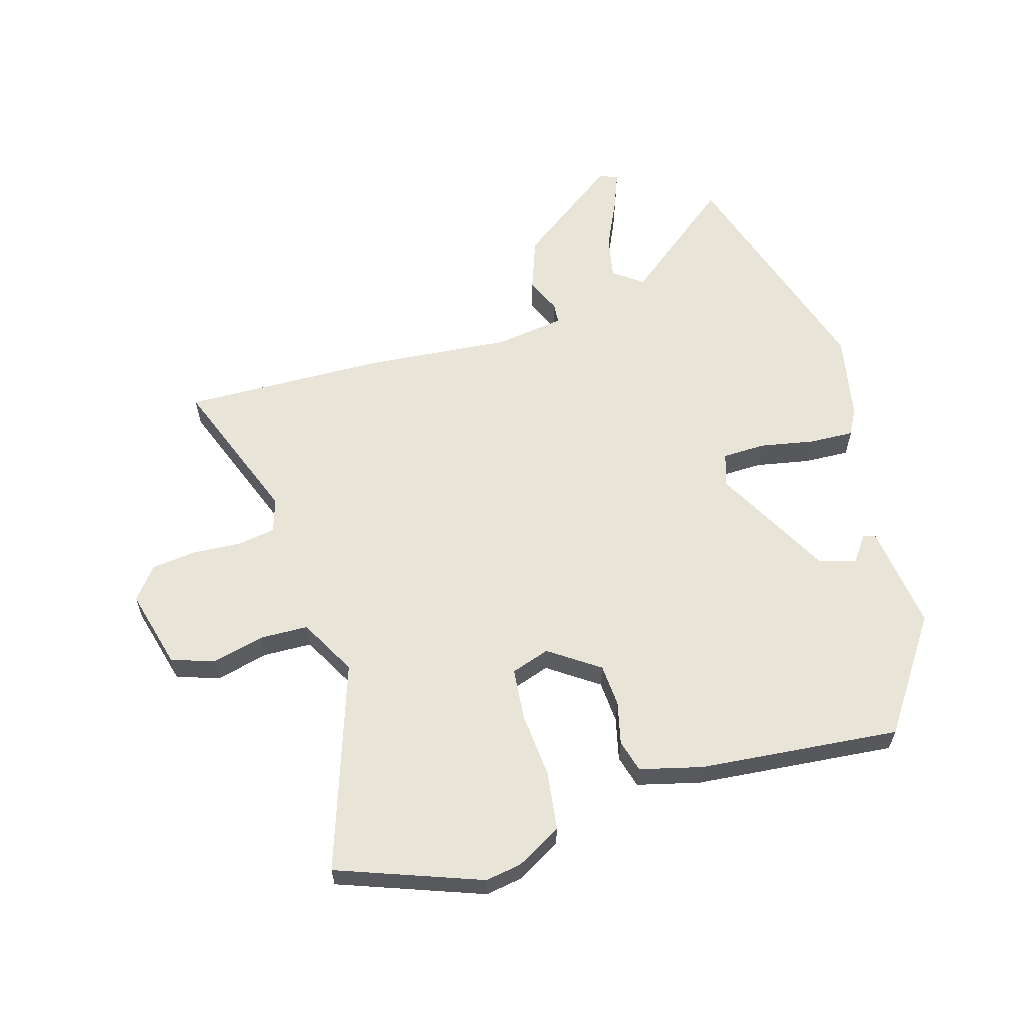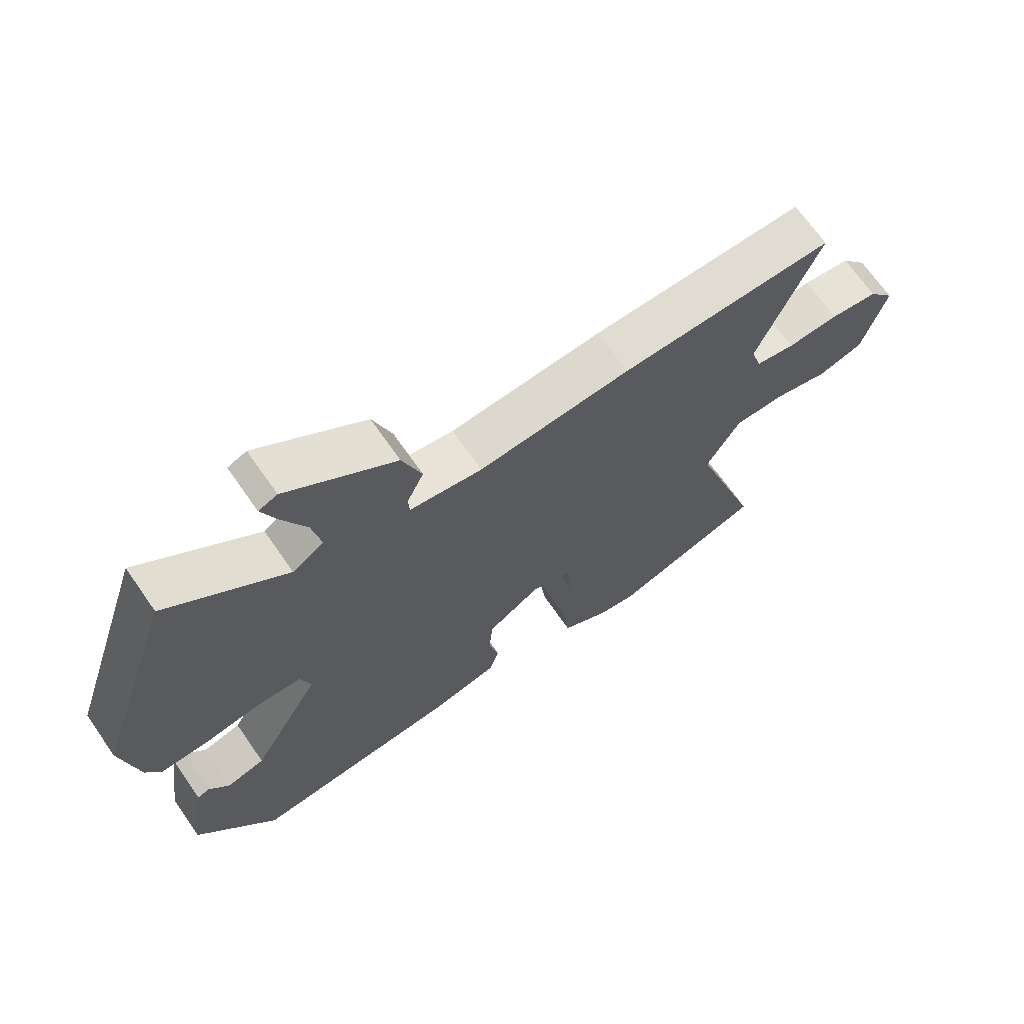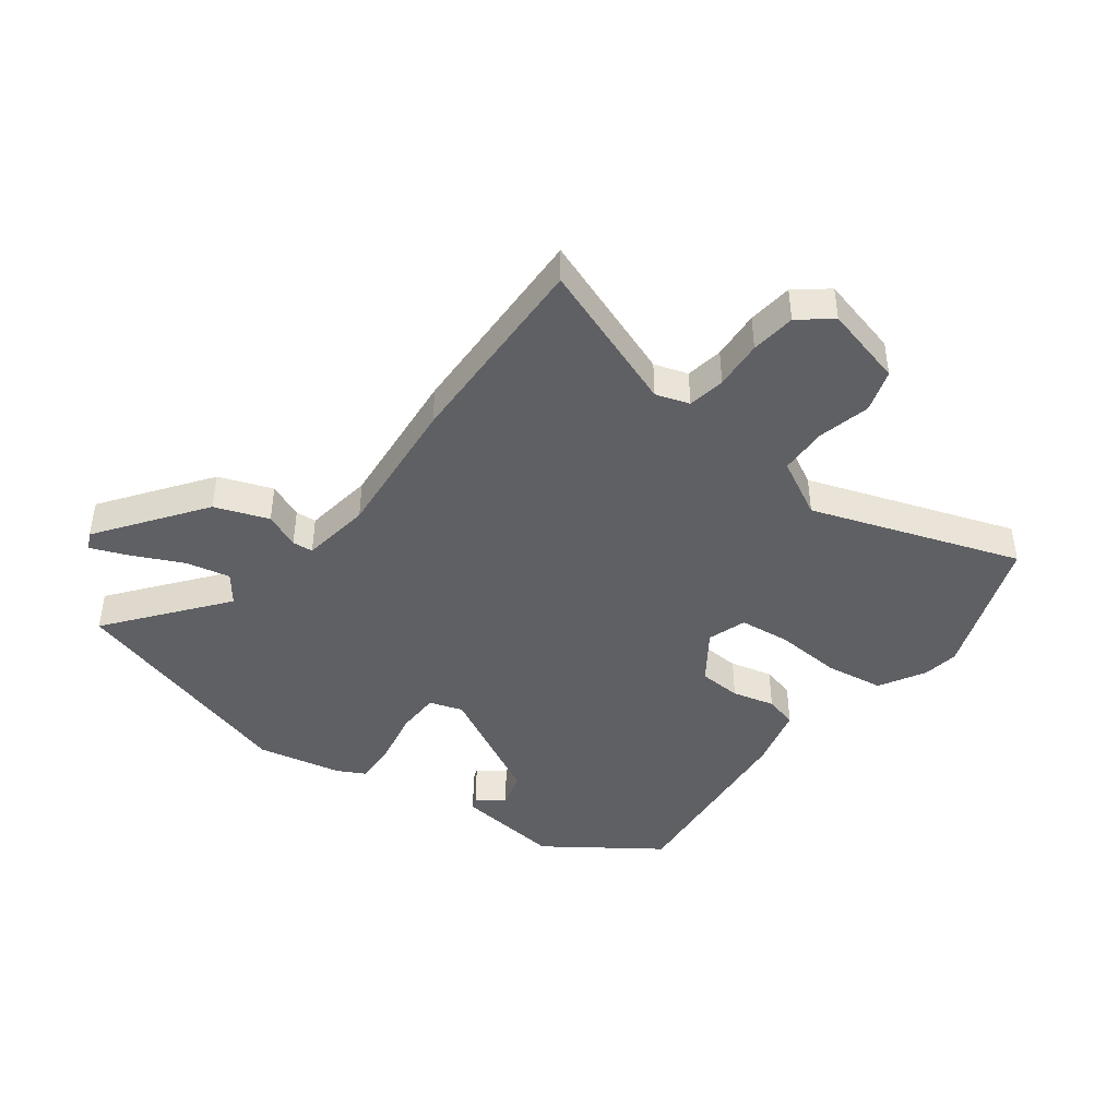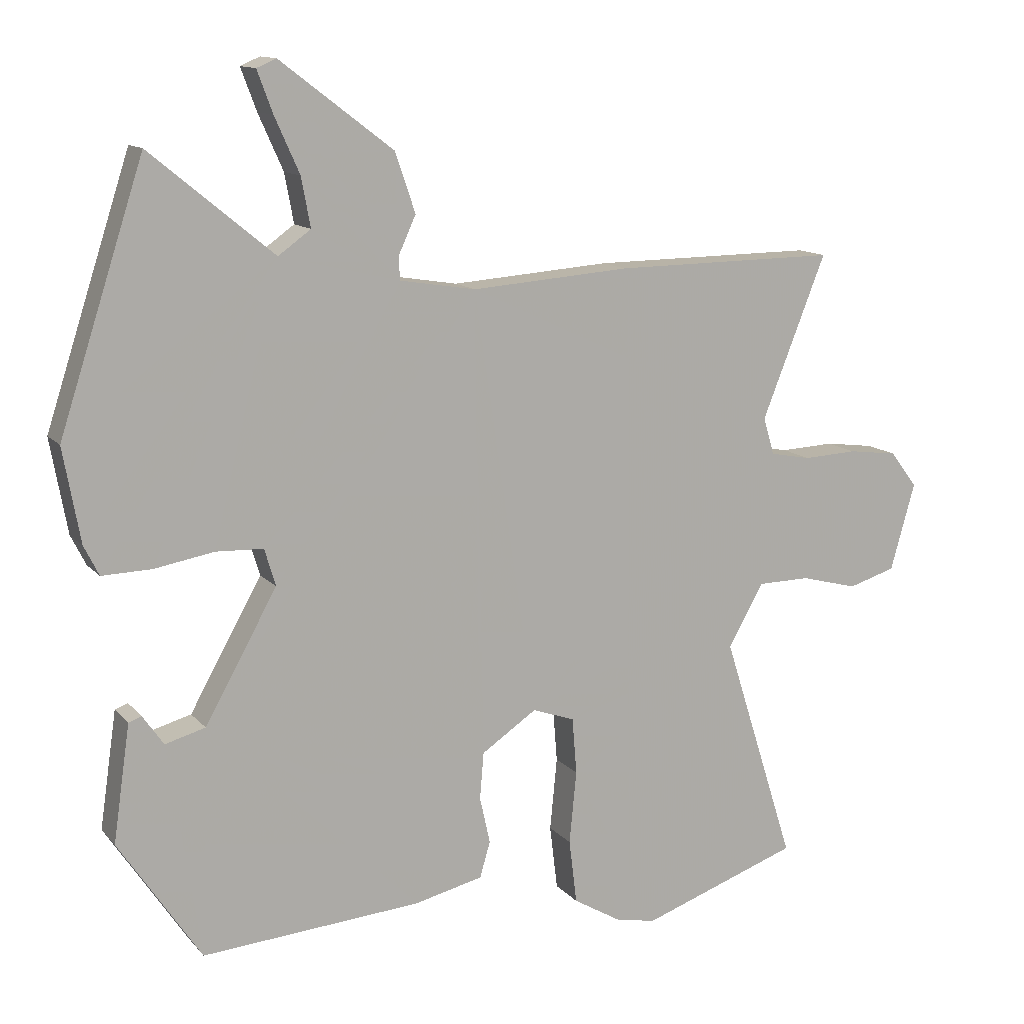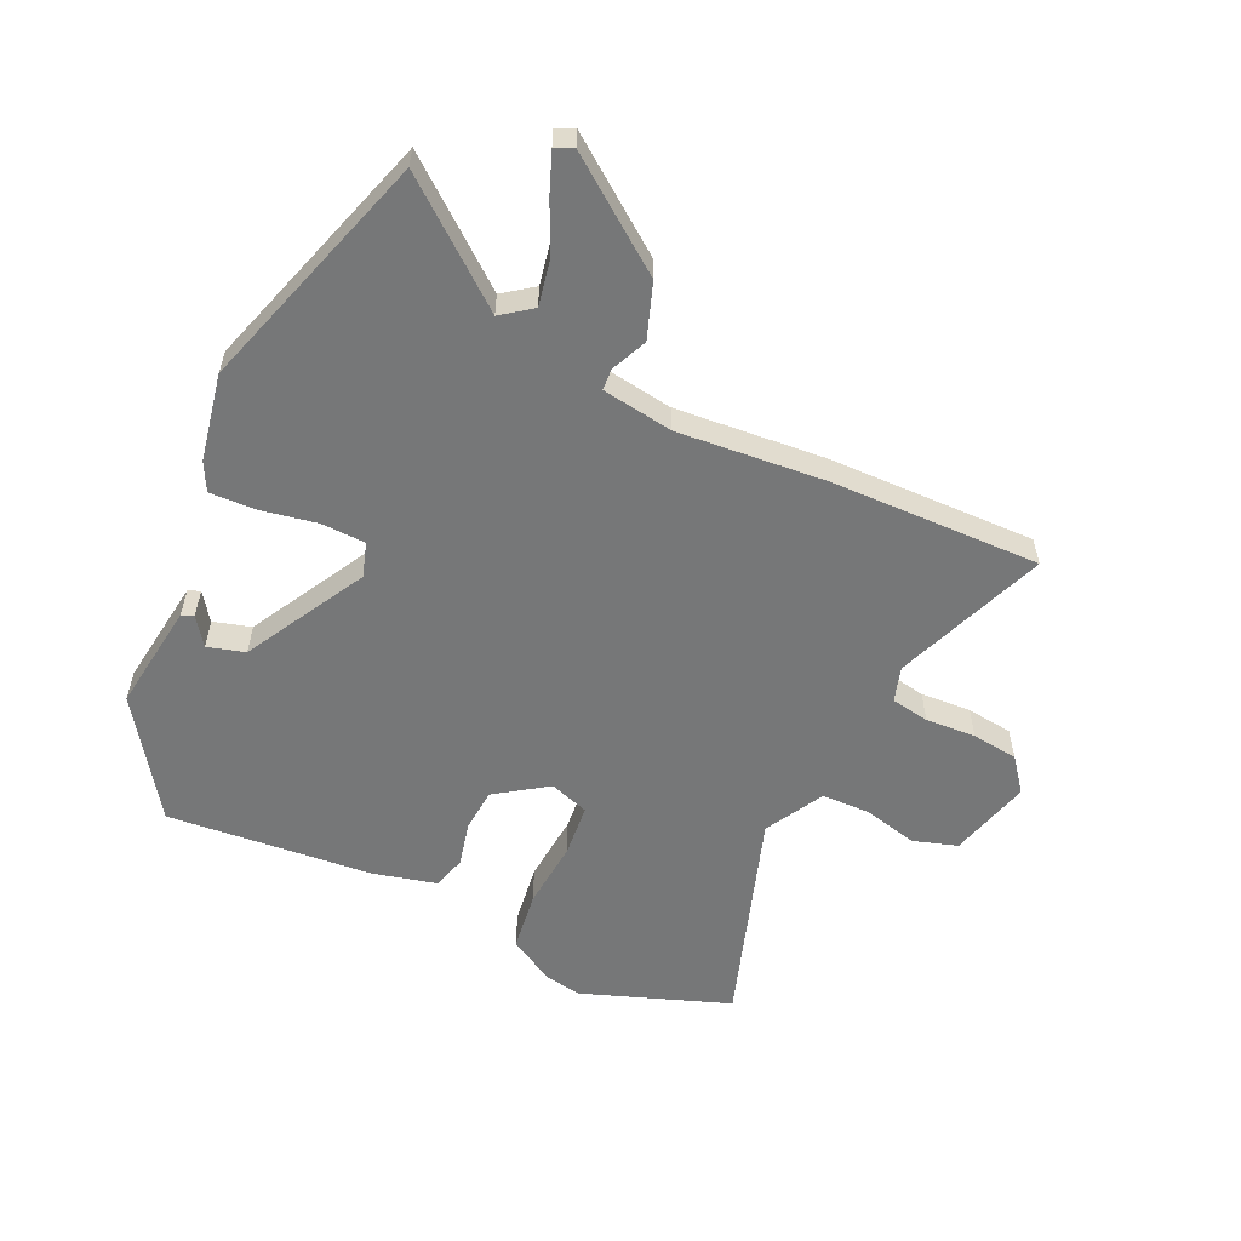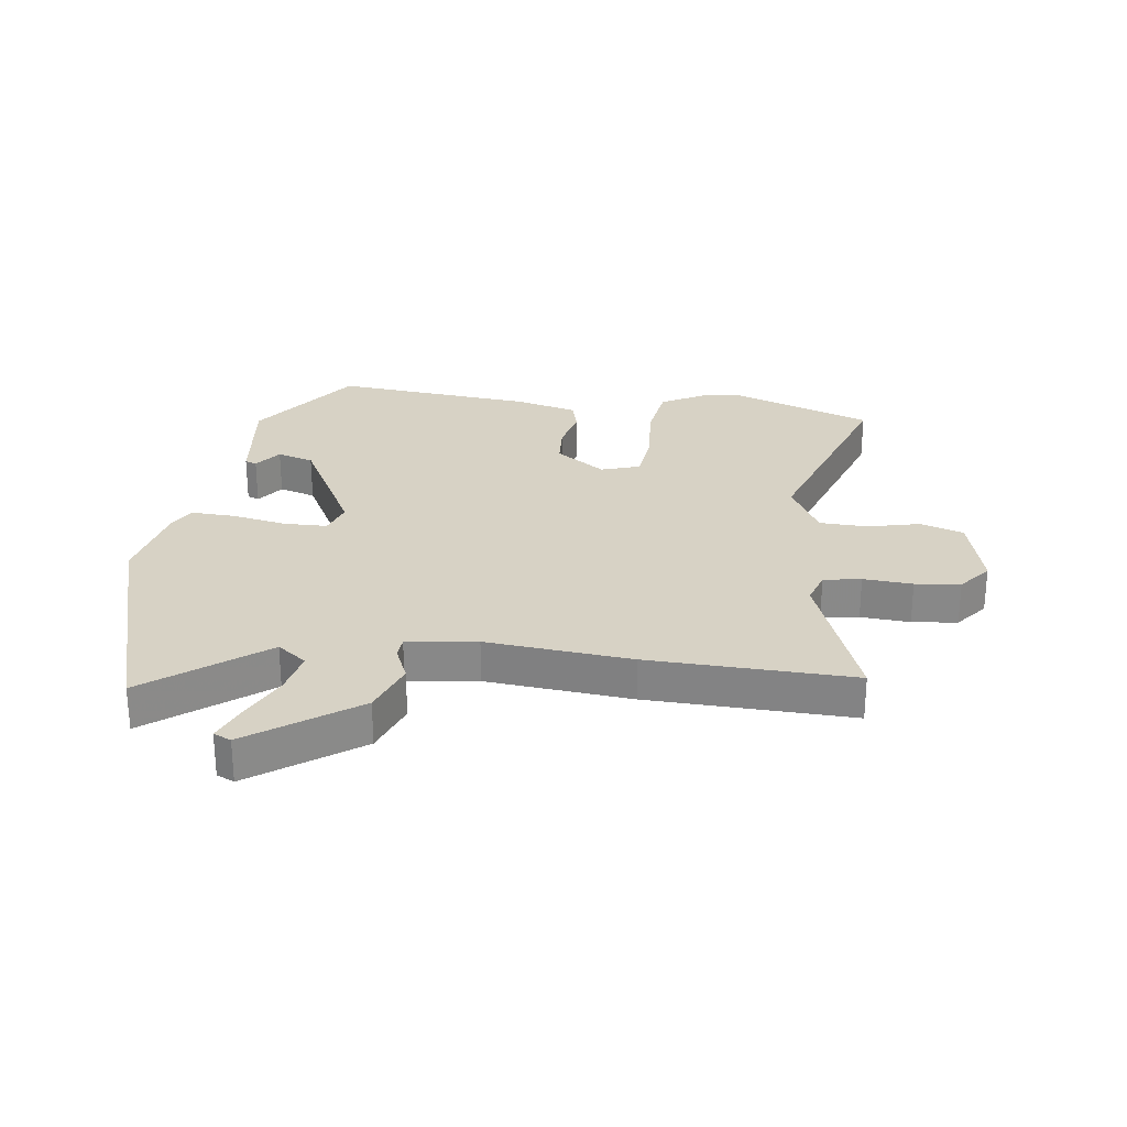
<metadata>
{"format":"obj","ext":"obj","renderer":"f3d","projection":"perspective","resolution":1024,"background":"white","views":[{"elev":60.4,"azim":164.6,"up":"+Y"},{"elev":68.8,"azim":-34.8,"up":"+Z"},{"elev":-43.5,"azim":54.3,"up":"+Y"},{"elev":12.6,"azim":-24.6,"up":"+Z"},{"elev":-57.0,"azim":-24.3,"up":"+Y"},{"elev":27.2,"azim":8.8,"up":"+Y"}]}
</metadata>
<code>
v 0.301 0.07 0.498
v 0.646 0.07 0.501
v 0.547 0.07 0.251
v 0.564 0.07 0.194
v 0.627 0.07 0.182
v 0.71 0.07 0.186
v 0.786 0.07 0.176
v 0.828 0.07 0.121
v 0.79 0.07 -0.014
v 0.717 0.07 -0.036
v 0.629 0.07 -0.013
v 0.548 0.07 -0.014
v 0.494 0.07 -0.11
v 0.606 0.07 -0.463
v 0.363 0.07 -0.548
v 0.302 0.07 -0.537
v 0.226 0.07 -0.492
v 0.214 0.07 -0.393
v 0.225 0.07 -0.281
v 0.218 0.07 -0.194
v 0.153 0.07 -0.171
v 0.068 0.07 -0.228
v 0.062 0.07 -0.3
v 0.078 0.07 -0.372
v 0.062 0.07 -0.427
v -0.044 0.07 -0.452
v -0.382 0.07 -0.478
v -0.509 0.07 -0.287
v -0.483 0.07 -0.108
v -0.463 0.07 -0.101
v -0.431 0.07 -0.147
v -0.369 0.07 -0.13
v -0.258 0.07 0.068
v -0.275 0.07 0.125
v -0.348 0.07 0.128
v -0.44 0.07 0.112
v -0.516 0.07 0.11
v -0.539 0.07 0.156
v -0.565 0.07 0.3
v -0.435 0.07 0.699
v -0.245 0.07 0.543
v -0.195 0.07 0.579
v -0.209 0.07 0.654
v -0.247 0.07 0.739
v -0.271 0.07 0.803
v -0.241 0.07 0.816
v -0.067 0.07 0.684
v -0.036 0.07 0.593
v -0.063 0.07 0.534
v -0.061 0.07 0.499
v 0.056 0.07 0.48
v 0.301 0 0.498
v 0.646 0 0.501
v 0.547 0 0.251
v 0.564 0 0.194
v 0.627 0 0.182
v 0.71 0 0.186
v 0.786 0 0.176
v 0.828 0 0.121
v 0.79 0 -0.014
v 0.717 0 -0.036
v 0.629 0 -0.013
v 0.548 0 -0.014
v 0.494 0 -0.11
v 0.606 0 -0.463
v 0.363 0 -0.548
v 0.302 0 -0.537
v 0.226 0 -0.492
v 0.214 0 -0.393
v 0.225 0 -0.281
v 0.218 0 -0.194
v 0.153 0 -0.171
v 0.068 0 -0.228
v 0.062 0 -0.3
v 0.078 0 -0.372
v 0.062 0 -0.427
v -0.044 0 -0.452
v -0.382 0 -0.478
v -0.509 0 -0.287
v -0.483 0 -0.108
v -0.463 0 -0.101
v -0.431 0 -0.147
v -0.369 0 -0.13
v -0.258 0 0.068
v -0.275 0 0.125
v -0.348 0 0.128
v -0.44 0 0.112
v -0.516 0 0.11
v -0.539 0 0.156
v -0.565 0 0.3
v -0.435 0 0.699
v -0.245 0 0.543
v -0.195 0 0.579
v -0.209 0 0.654
v -0.247 0 0.739
v -0.271 0 0.803
v -0.241 0 0.816
v -0.067 0 0.684
v -0.036 0 0.593
v -0.063 0 0.534
v -0.061 0 0.499
v 0.056 0 0.48
f 47 48 49
f 46 47 49
f 45 46 49
f 44 45 49
f 43 44 49
f 42 43 49 50
f 41 42 50
f 39 40 41
f 38 39 41
f 37 38 41
f 36 37 41
f 35 36 41
f 34 35 41 50
f 33 34 50 51
f 29 30 31
f 28 29 31
f 27 28 31
f 27 31 32
f 26 27 32
f 25 26 32
f 24 25 32
f 23 24 32
f 32 33 51
f 23 32 51
f 22 23 51
f 17 18 19
f 16 17 19
f 15 16 19
f 14 15 19
f 13 14 19
f 12 13 19 20
f 9 10 11
f 8 9 11
f 7 8 11
f 6 7 11
f 5 6 11
f 4 5 11 12
f 12 20 21
f 4 12 21
f 3 4 21
f 21 22 51
f 3 21 51
f 2 3 51
f 1 2 51
f 100 99 98
f 100 98 97
f 100 97 96
f 100 96 95
f 100 95 94
f 101 100 94 93
f 101 93 92
f 92 91 90
f 92 90 89
f 92 89 88
f 92 88 87
f 92 87 86
f 101 92 86 85
f 102 101 85 84
f 82 81 80
f 82 80 79
f 82 79 78
f 83 82 78
f 83 78 77
f 83 77 76
f 83 76 75
f 83 75 74
f 102 84 83
f 102 83 74
f 102 74 73
f 70 69 68
f 70 68 67
f 70 67 66
f 70 66 65
f 70 65 64
f 71 70 64 63
f 62 61 60
f 62 60 59
f 62 59 58
f 62 58 57
f 62 57 56
f 63 62 56 55
f 72 71 63
f 72 63 55
f 72 55 54
f 102 73 72
f 102 72 54
f 102 54 53
f 102 53 52
f 1 52 53 2
f 2 53 54 3
f 3 54 55 4
f 4 55 56 5
f 5 56 57 6
f 6 57 58 7
f 7 58 59 8
f 8 59 60 9
f 9 60 61 10
f 10 61 62 11
f 11 62 63 12
f 12 63 64 13
f 13 64 65 14
f 14 65 66 15
f 15 66 67 16
f 16 67 68 17
f 17 68 69 18
f 18 69 70 19
f 19 70 71 20
f 20 71 72 21
f 21 72 73 22
f 22 73 74 23
f 23 74 75 24
f 24 75 76 25
f 25 76 77 26
f 26 77 78 27
f 27 78 79 28
f 28 79 80 29
f 29 80 81 30
f 30 81 82 31
f 31 82 83 32
f 32 83 84 33
f 33 84 85 34
f 34 85 86 35
f 35 86 87 36
f 36 87 88 37
f 37 88 89 38
f 38 89 90 39
f 39 90 91 40
f 40 91 92 41
f 41 92 93 42
f 42 93 94 43
f 43 94 95 44
f 44 95 96 45
f 45 96 97 46
f 46 97 98 47
f 47 98 99 48
f 48 99 100 49
f 49 100 101 50
f 50 101 102 51
f 51 102 52 1

</code>
